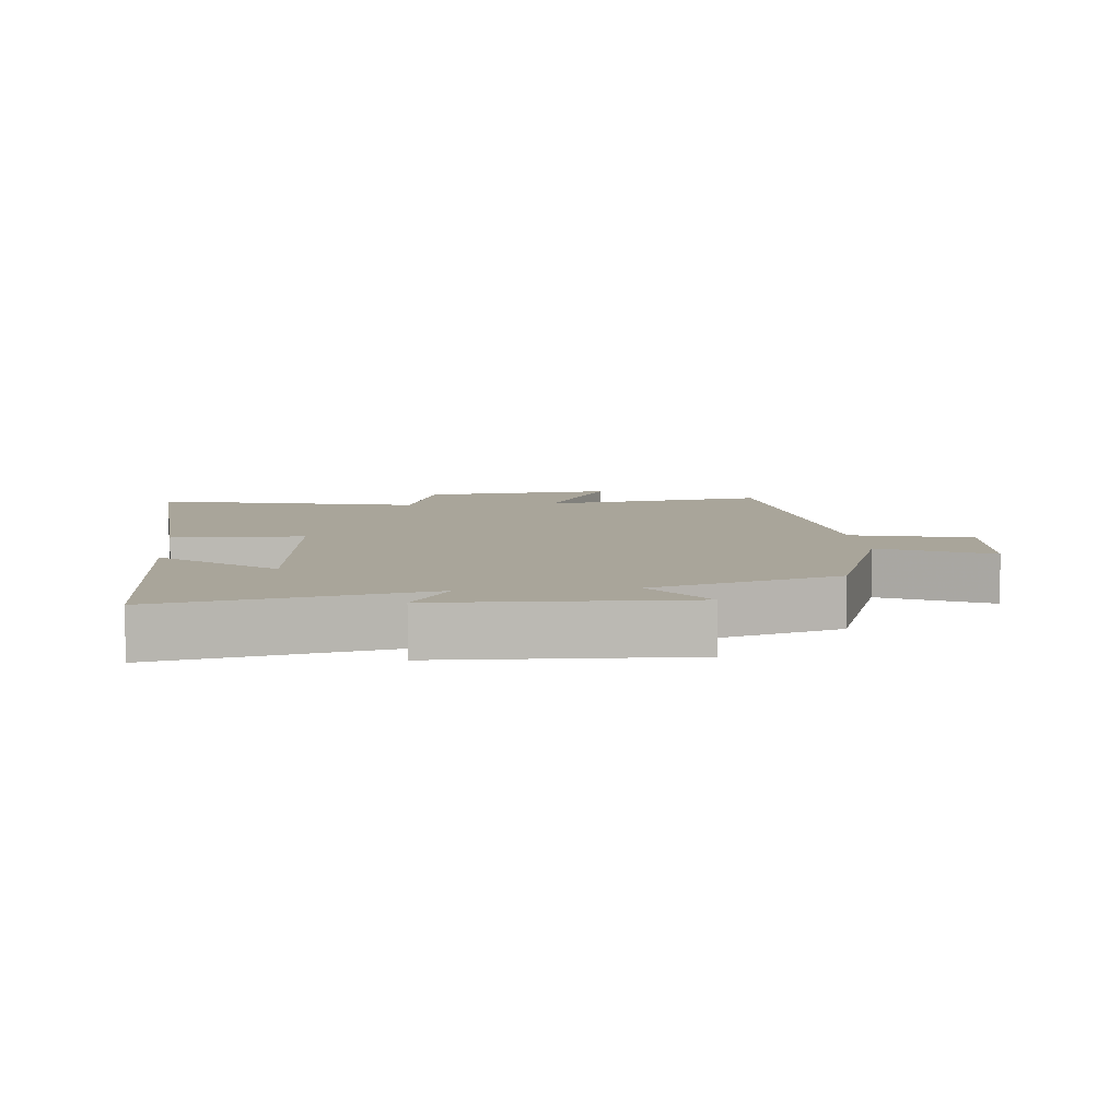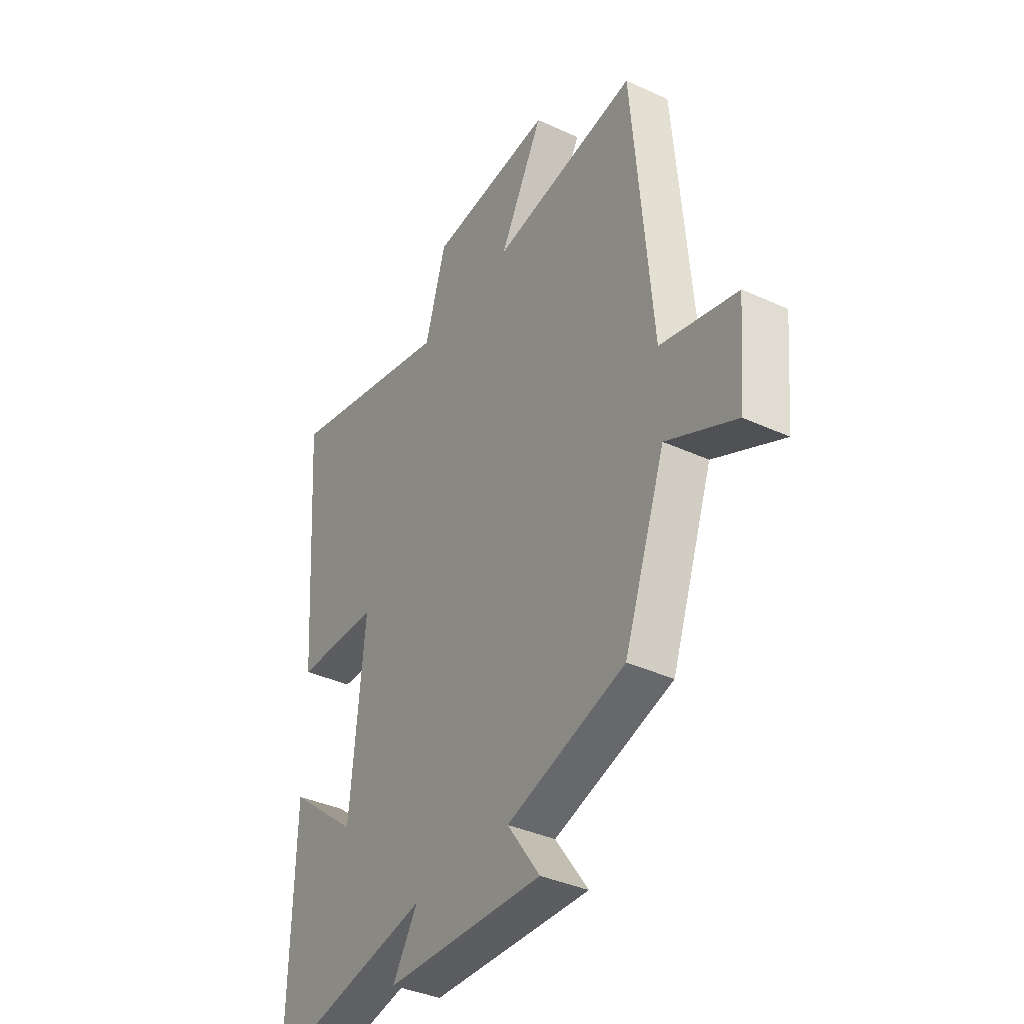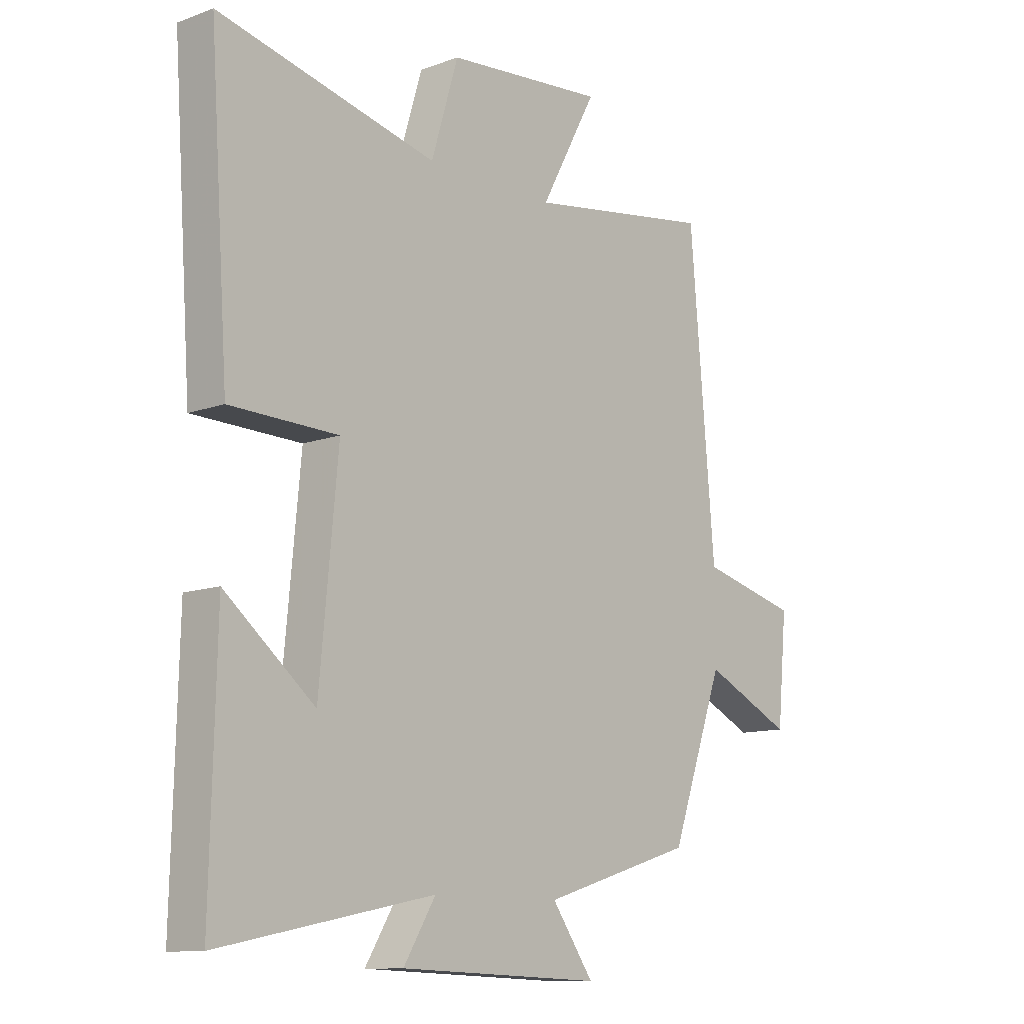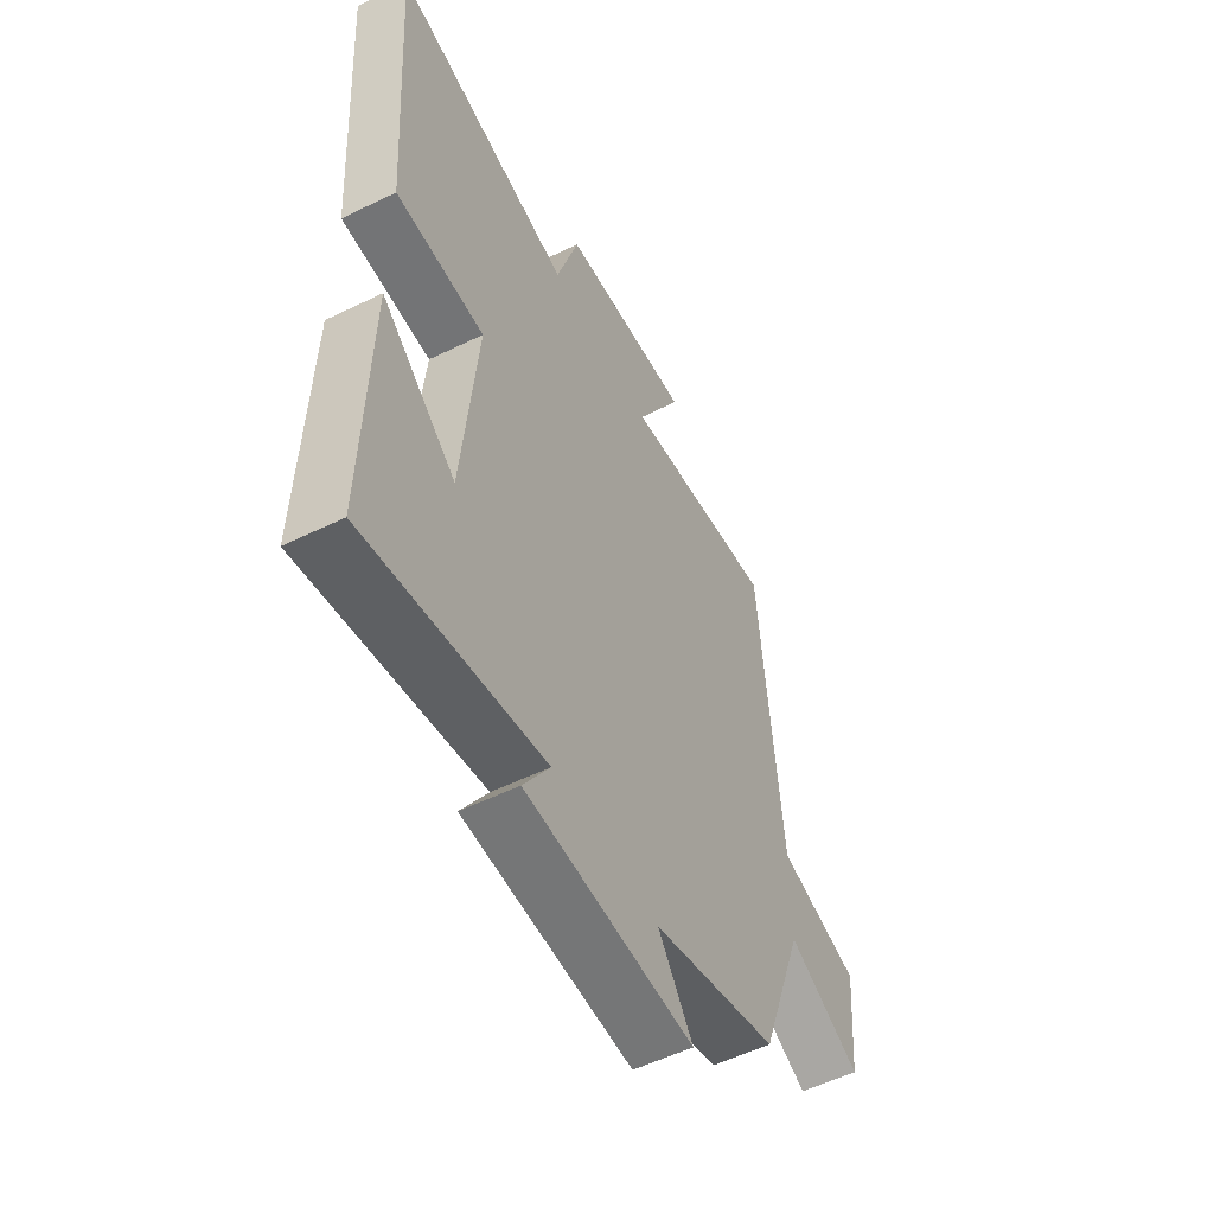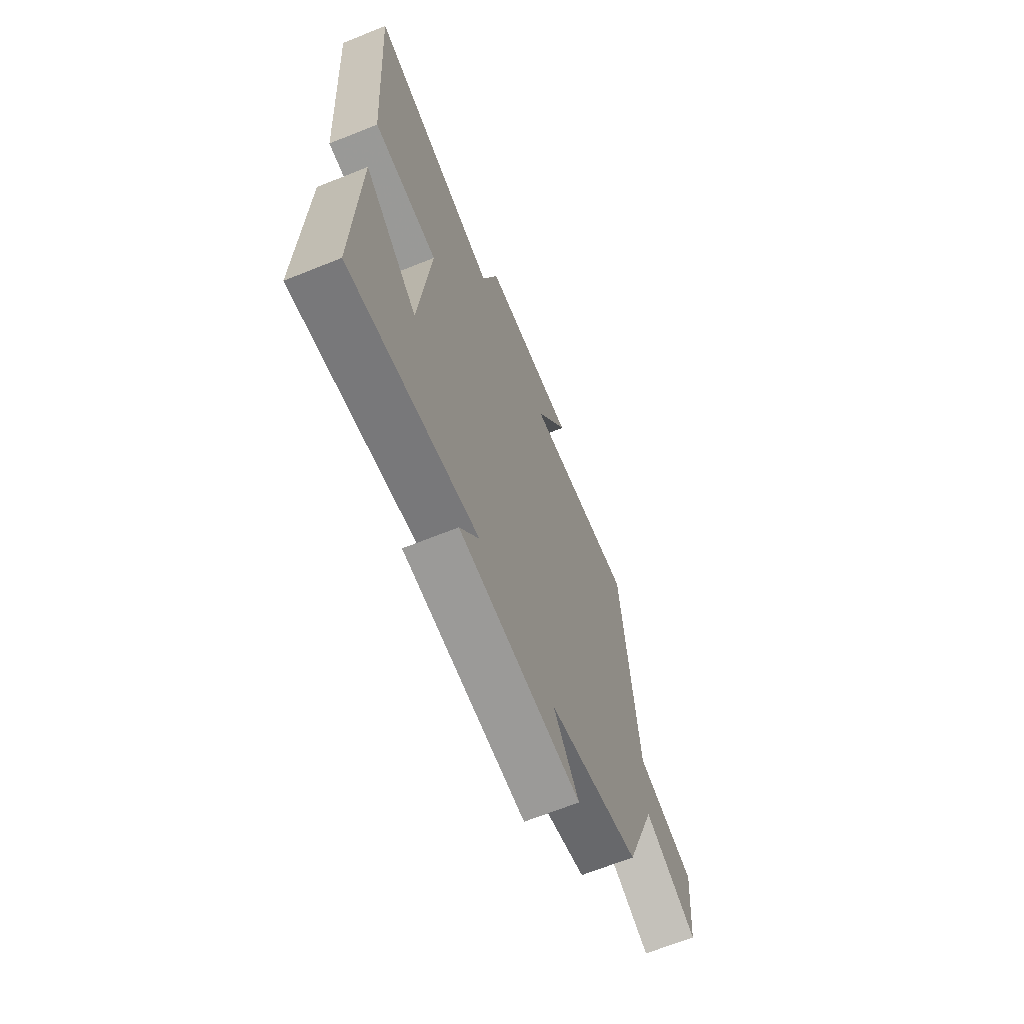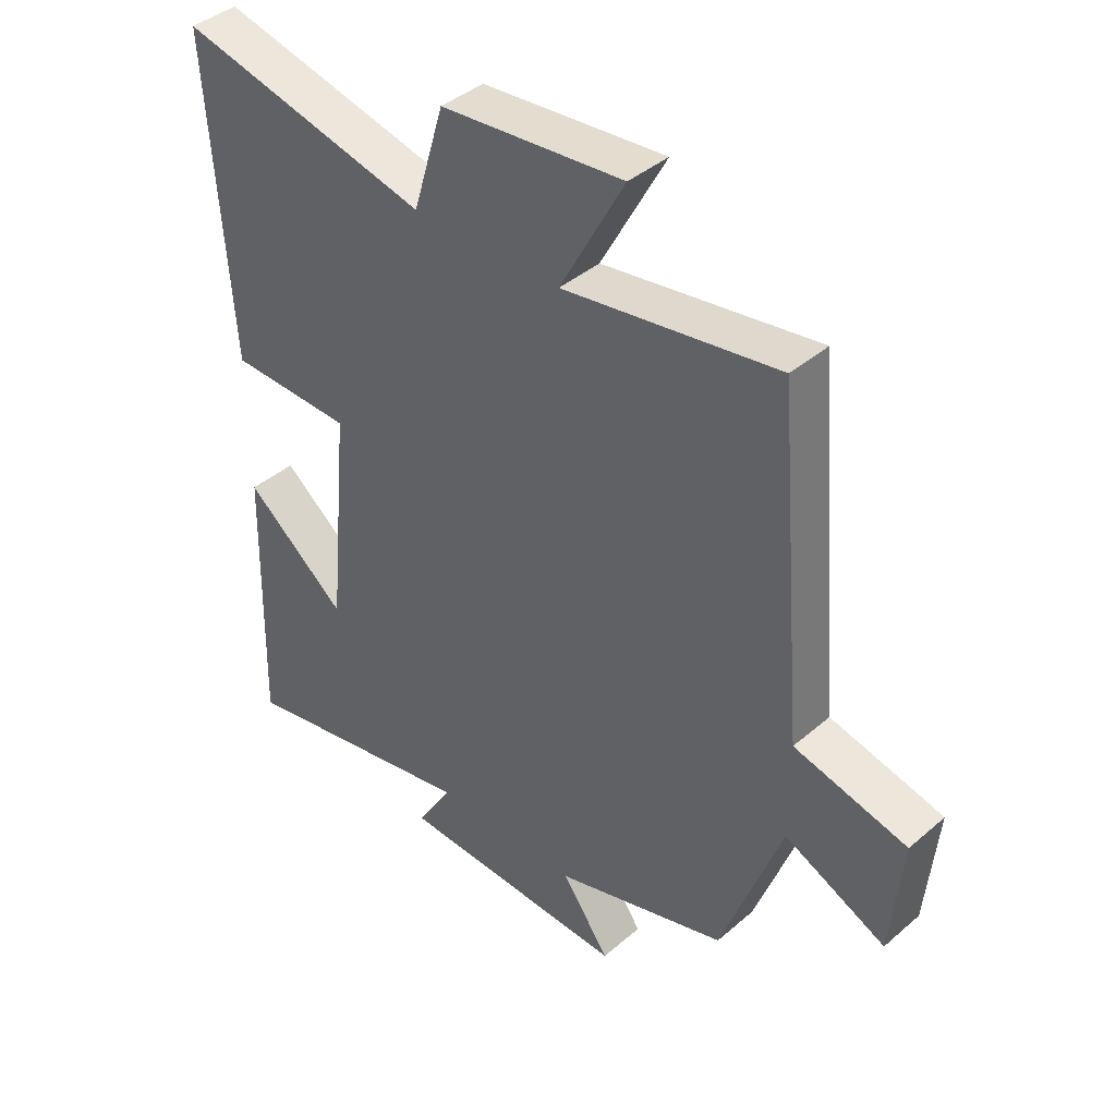
<metadata>
{"format":"obj","ext":"obj","renderer":"f3d","projection":"perspective","resolution":1024,"background":"white","views":[{"elev":7.5,"azim":174.2,"up":"+Y"},{"elev":-37.4,"azim":-120.6,"up":"+Z"},{"elev":-11.3,"azim":131.6,"up":"+Z"},{"elev":-54.9,"azim":117.3,"up":"+Z"},{"elev":-67.6,"azim":111.9,"up":"+Z"},{"elev":40.6,"azim":-136.4,"up":"+Z"}]}
</metadata>
<code>
v 0.535 0.07 0.596
v 0.5 0.07 0.087
v 0.301 0.07 0.082
v 0.335 0.07 -0.276
v 0.5 0.07 -0.141
v 0.511 0.07 -0.578
v 0.116 0.07 -0.5
v 0.175 0.07 -0.595
v -0.199 0.07 -0.609
v -0.122 0.07 -0.5
v -0.402 0.07 -0.416
v -0.5 0.07 -0.143
v -0.664 0.07 -0.221
v -0.682 0.07 -0.031
v -0.5 0.07 0.015
v -0.454 0.07 0.553
v -0.108 0.07 0.5
v -0.212 0.07 0.692
v 0.082 0.07 0.666
v 0.132 0.07 0.5
v 0.535 0 0.596
v 0.5 0 0.087
v 0.301 0 0.082
v 0.335 0 -0.276
v 0.5 0 -0.141
v 0.511 0 -0.578
v 0.116 0 -0.5
v 0.175 0 -0.595
v -0.199 0 -0.609
v -0.122 0 -0.5
v -0.402 0 -0.416
v -0.5 0 -0.143
v -0.664 0 -0.221
v -0.682 0 -0.031
v -0.5 0 0.015
v -0.454 0 0.553
v -0.108 0 0.5
v -0.212 0 0.692
v 0.082 0 0.666
v 0.132 0 0.5
f 17 18 19 20
f 15 16 17
f 15 17 20
f 12 13 14 15
f 10 11 12 15
f 10 15 20 1
f 7 8 9 10
f 4 5 6 7
f 3 4 7 10
f 1 2 3
f 1 3 10
f 40 39 38 37
f 37 36 35
f 40 37 35
f 35 34 33 32
f 35 32 31 30
f 21 40 35 30
f 30 29 28 27
f 27 26 25 24
f 30 27 24 23
f 23 22 21
f 30 23 21
f 1 21 22 2
f 2 22 23 3
f 3 23 24 4
f 4 24 25 5
f 5 25 26 6
f 6 26 27 7
f 7 27 28 8
f 8 28 29 9
f 9 29 30 10
f 10 30 31 11
f 11 31 32 12
f 12 32 33 13
f 13 33 34 14
f 14 34 35 15
f 15 35 36 16
f 16 36 37 17
f 17 37 38 18
f 18 38 39 19
f 19 39 40 20
f 20 40 21 1

</code>
